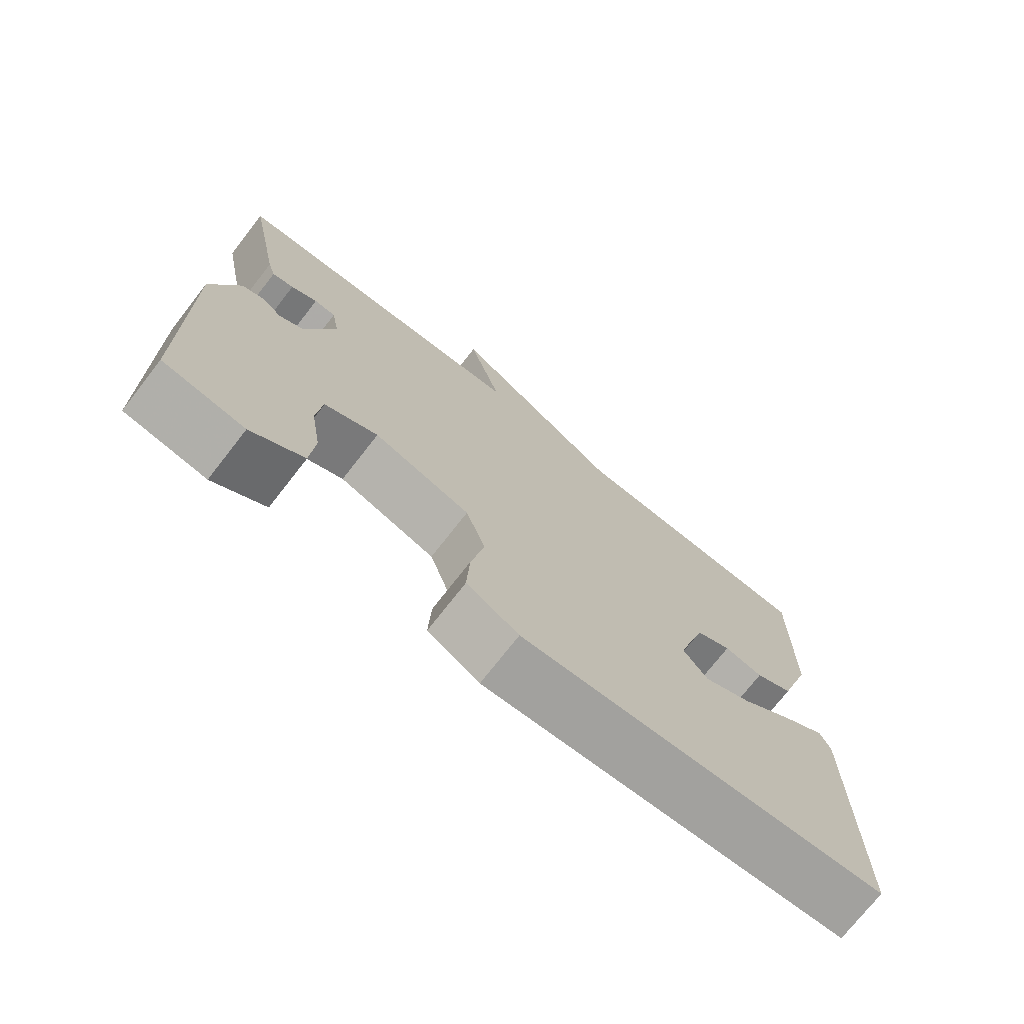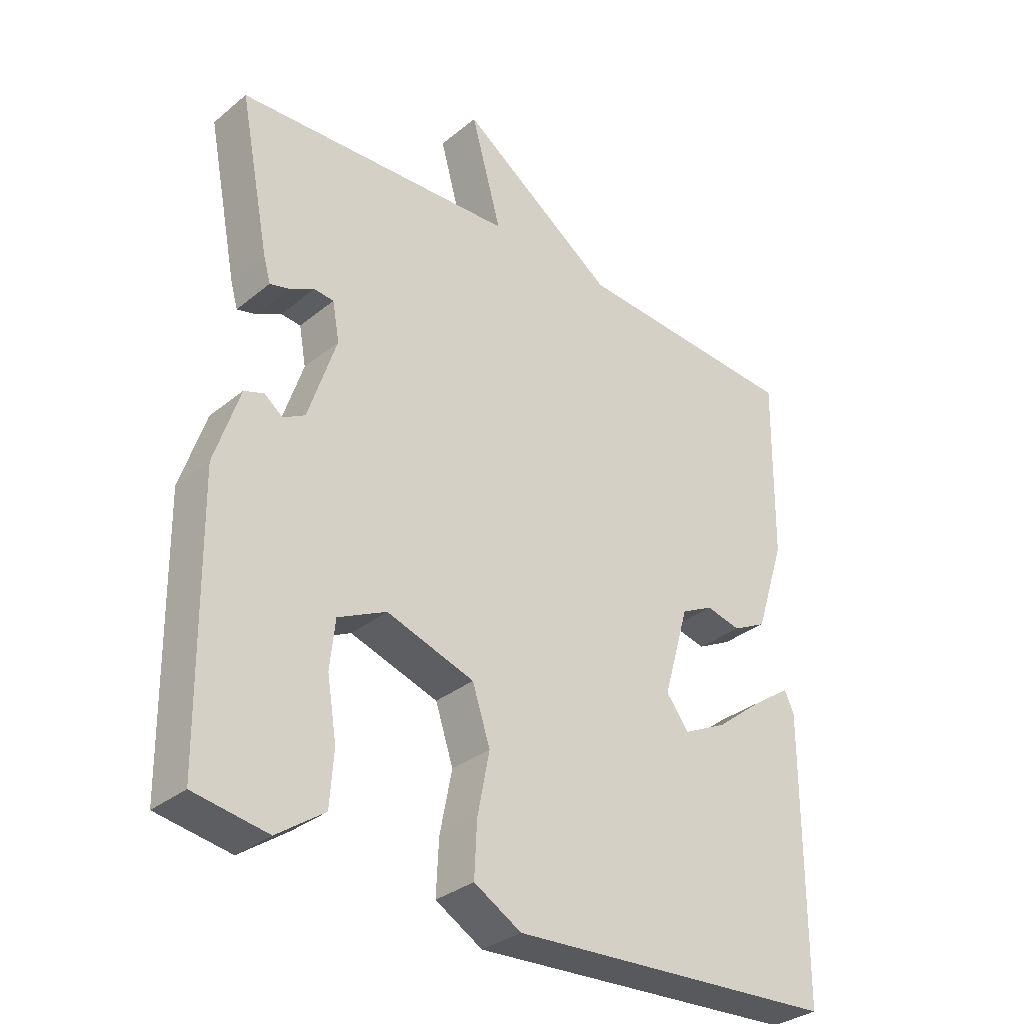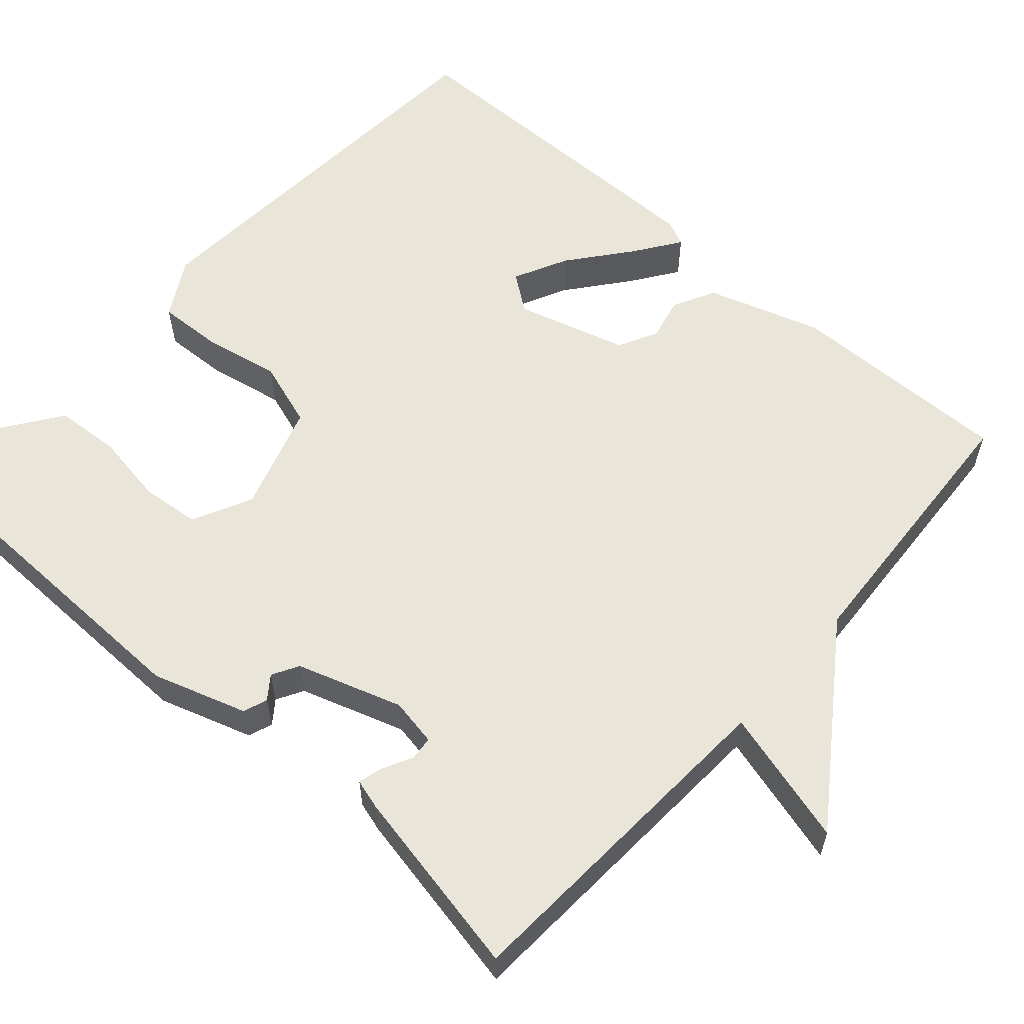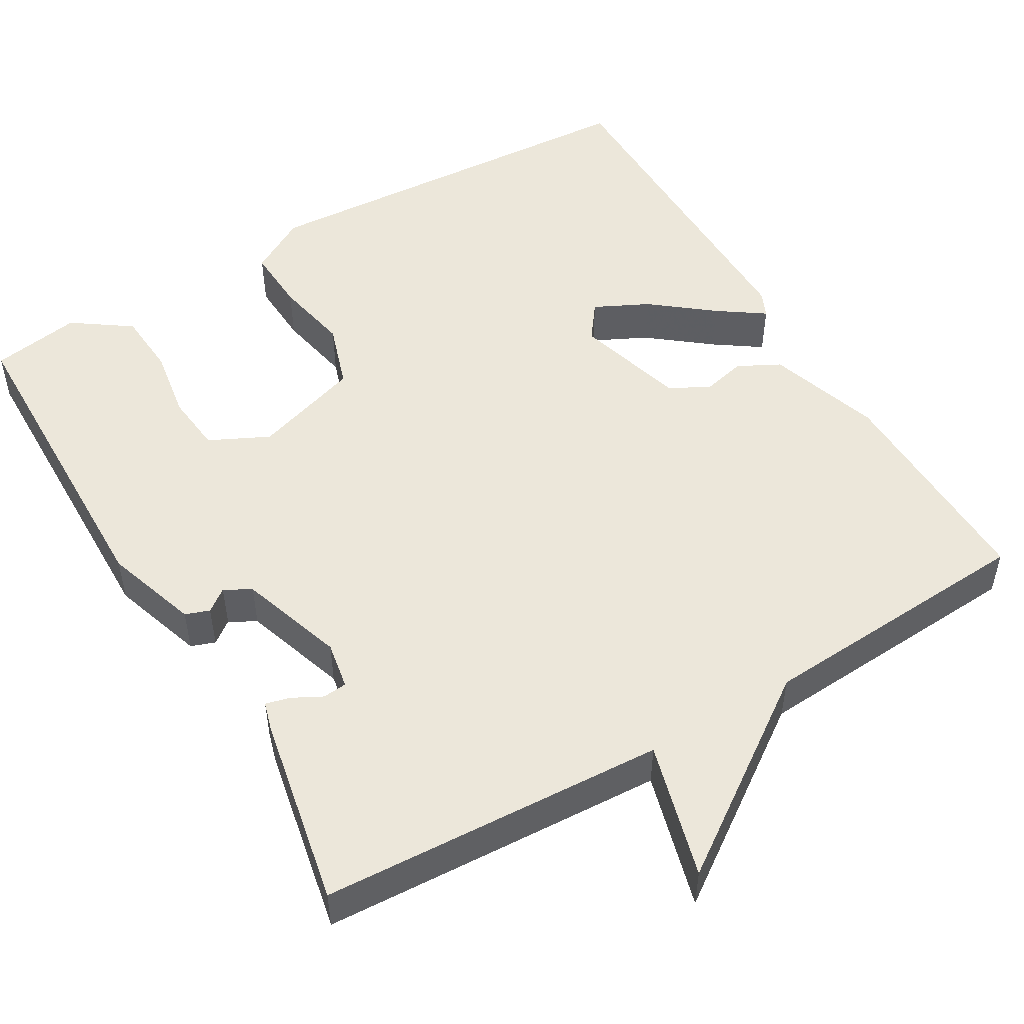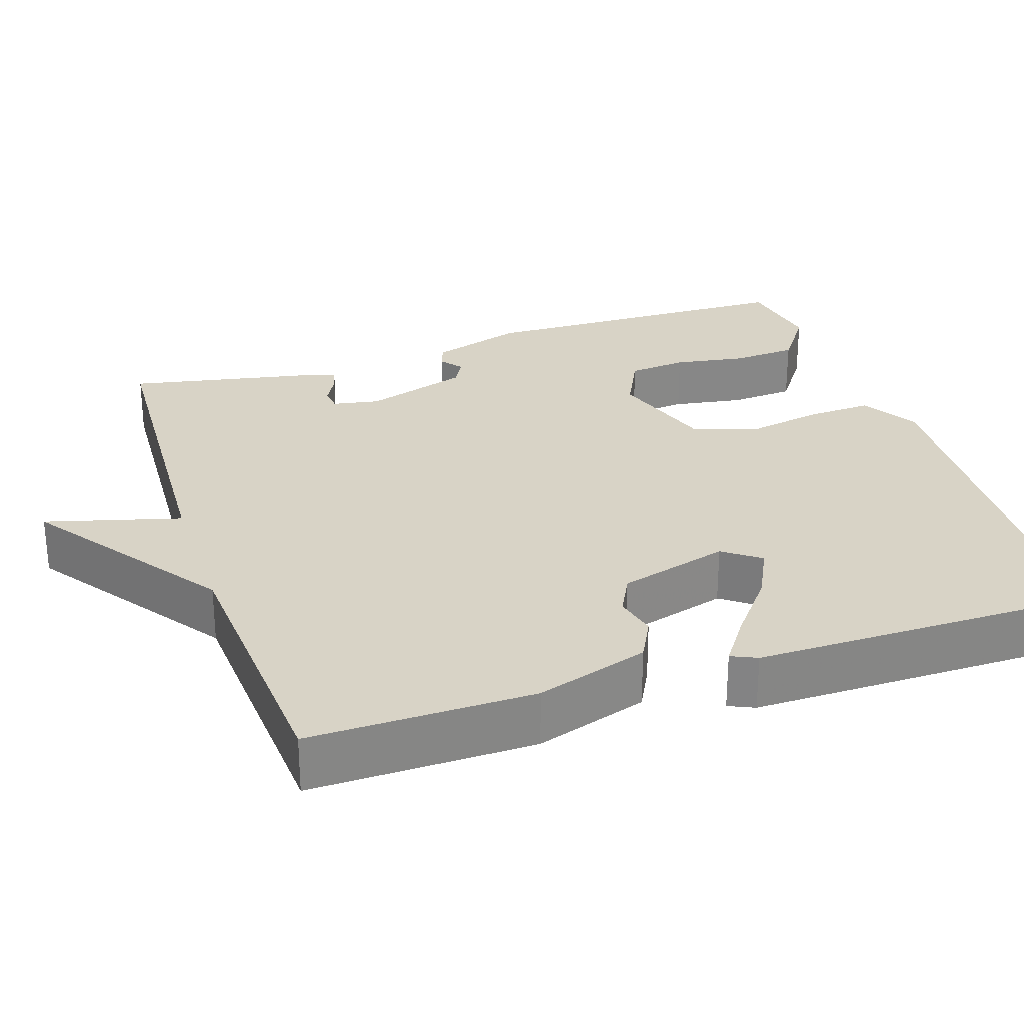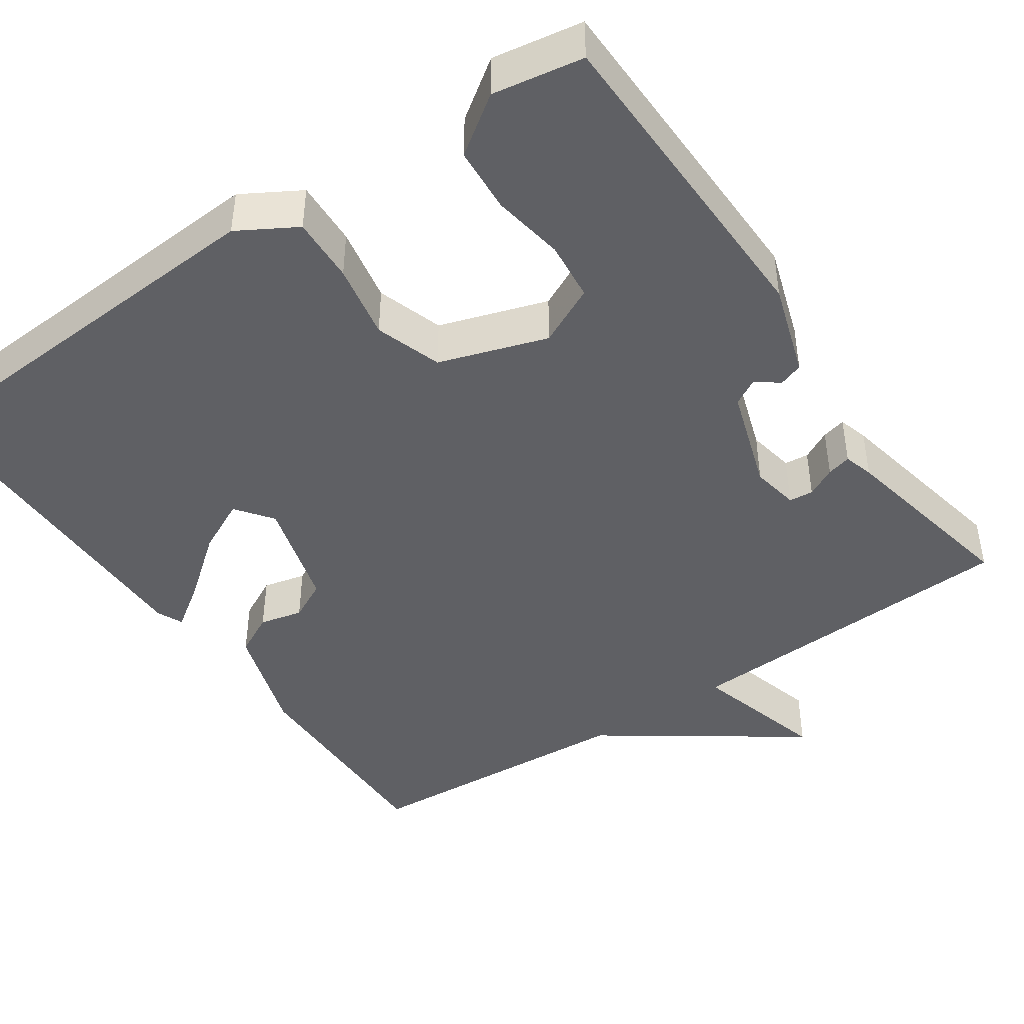
<metadata>
{"format":"obj","ext":"obj","renderer":"f3d","projection":"perspective","resolution":1024,"background":"white","views":[{"elev":-74.0,"azim":-38.0,"up":"+Z"},{"elev":-32.7,"azim":-41.8,"up":"+Z"},{"elev":58.3,"azim":-48.3,"up":"+Y"},{"elev":50.6,"azim":-30.5,"up":"+Y"},{"elev":27.9,"azim":71.7,"up":"+Y"},{"elev":-43.9,"azim":-145.6,"up":"+Y"}]}
</metadata>
<code>
v -0.5 0.07 0.5
v -0.059 0.07 0.523
v -0.107 0.07 0.697
v 0.141 0.07 0.523
v 0.5 0.07 0.5
v 0.495 0.07 0.212
v 0.448 0.07 0.067
v 0.394 0.07 0.039
v 0.339 0.07 0.052
v 0.288 0.07 0.026
v 0.247 0.07 -0.116
v 0.282 0.07 -0.163
v 0.351 0.07 -0.129
v 0.429 0.07 -0.067
v 0.488 0.07 -0.026
v 0.503 0.07 -0.059
v 0.5 0.07 -0.5
v -0.019 0.07 -0.532
v -0.093 0.07 -0.489
v -0.089 0.07 -0.405
v -0.07 0.07 -0.308
v -0.098 0.07 -0.223
v -0.236 0.07 -0.178
v -0.312 0.07 -0.215
v -0.32 0.07 -0.291
v -0.305 0.07 -0.383
v -0.311 0.07 -0.467
v -0.385 0.07 -0.519
v -0.5 0.07 -0.5
v -0.507 0.07 -0.08
v -0.468 0.07 0.04
v -0.437 0.07 0.051
v -0.408 0.07 0.029
v -0.374 0.07 0.048
v -0.33 0.07 0.182
v -0.341 0.07 0.243
v -0.372 0.07 0.246
v -0.41 0.07 0.226
v -0.441 0.07 0.218
v -0.452 0.07 0.256
v -0.5 0 0.5
v -0.059 0 0.523
v -0.107 0 0.697
v 0.141 0 0.523
v 0.5 0 0.5
v 0.495 0 0.212
v 0.448 0 0.067
v 0.394 0 0.039
v 0.339 0 0.052
v 0.288 0 0.026
v 0.247 0 -0.116
v 0.282 0 -0.163
v 0.351 0 -0.129
v 0.429 0 -0.067
v 0.488 0 -0.026
v 0.503 0 -0.059
v 0.5 0 -0.5
v -0.019 0 -0.532
v -0.093 0 -0.489
v -0.089 0 -0.405
v -0.07 0 -0.308
v -0.098 0 -0.223
v -0.236 0 -0.178
v -0.312 0 -0.215
v -0.32 0 -0.291
v -0.305 0 -0.383
v -0.311 0 -0.467
v -0.385 0 -0.519
v -0.5 0 -0.5
v -0.507 0 -0.08
v -0.468 0 0.04
v -0.437 0 0.051
v -0.408 0 0.029
v -0.374 0 0.048
v -0.33 0 0.182
v -0.341 0 0.243
v -0.372 0 0.246
v -0.41 0 0.226
v -0.441 0 0.218
v -0.452 0 0.256
f 40 1 2
f 39 40 2
f 38 39 2
f 37 38 2
f 36 37 2
f 35 36 2
f 34 35 2
f 31 32 33
f 30 31 33
f 29 30 33
f 28 29 33
f 27 28 33
f 26 27 33
f 25 26 33
f 24 25 33 34
f 23 24 34 2
f 19 20 21
f 18 19 21
f 17 18 21
f 17 21 22
f 15 16 17
f 14 15 17
f 13 14 17
f 12 13 17
f 11 12 17 22
f 22 23 2
f 11 22 2
f 10 11 2
f 7 8 9
f 6 7 9
f 5 6 9
f 4 5 9
f 4 9 10
f 3 4 10
f 2 3 10
f 42 41 80
f 42 80 79
f 42 79 78
f 42 78 77
f 42 77 76
f 42 76 75
f 42 75 74
f 73 72 71
f 73 71 70
f 73 70 69
f 73 69 68
f 73 68 67
f 73 67 66
f 73 66 65
f 74 73 65 64
f 42 74 64 63
f 61 60 59
f 61 59 58
f 61 58 57
f 62 61 57
f 57 56 55
f 57 55 54
f 57 54 53
f 57 53 52
f 62 57 52 51
f 42 63 62
f 42 62 51
f 42 51 50
f 49 48 47
f 49 47 46
f 49 46 45
f 49 45 44
f 50 49 44
f 50 44 43
f 50 43 42
f 1 41 42 2
f 2 42 43 3
f 3 43 44 4
f 4 44 45 5
f 5 45 46 6
f 6 46 47 7
f 7 47 48 8
f 8 48 49 9
f 9 49 50 10
f 10 50 51 11
f 11 51 52 12
f 12 52 53 13
f 13 53 54 14
f 14 54 55 15
f 15 55 56 16
f 16 56 57 17
f 17 57 58 18
f 18 58 59 19
f 19 59 60 20
f 20 60 61 21
f 21 61 62 22
f 22 62 63 23
f 23 63 64 24
f 24 64 65 25
f 25 65 66 26
f 26 66 67 27
f 27 67 68 28
f 28 68 69 29
f 29 69 70 30
f 30 70 71 31
f 31 71 72 32
f 32 72 73 33
f 33 73 74 34
f 34 74 75 35
f 35 75 76 36
f 36 76 77 37
f 37 77 78 38
f 38 78 79 39
f 39 79 80 40
f 40 80 41 1

</code>
